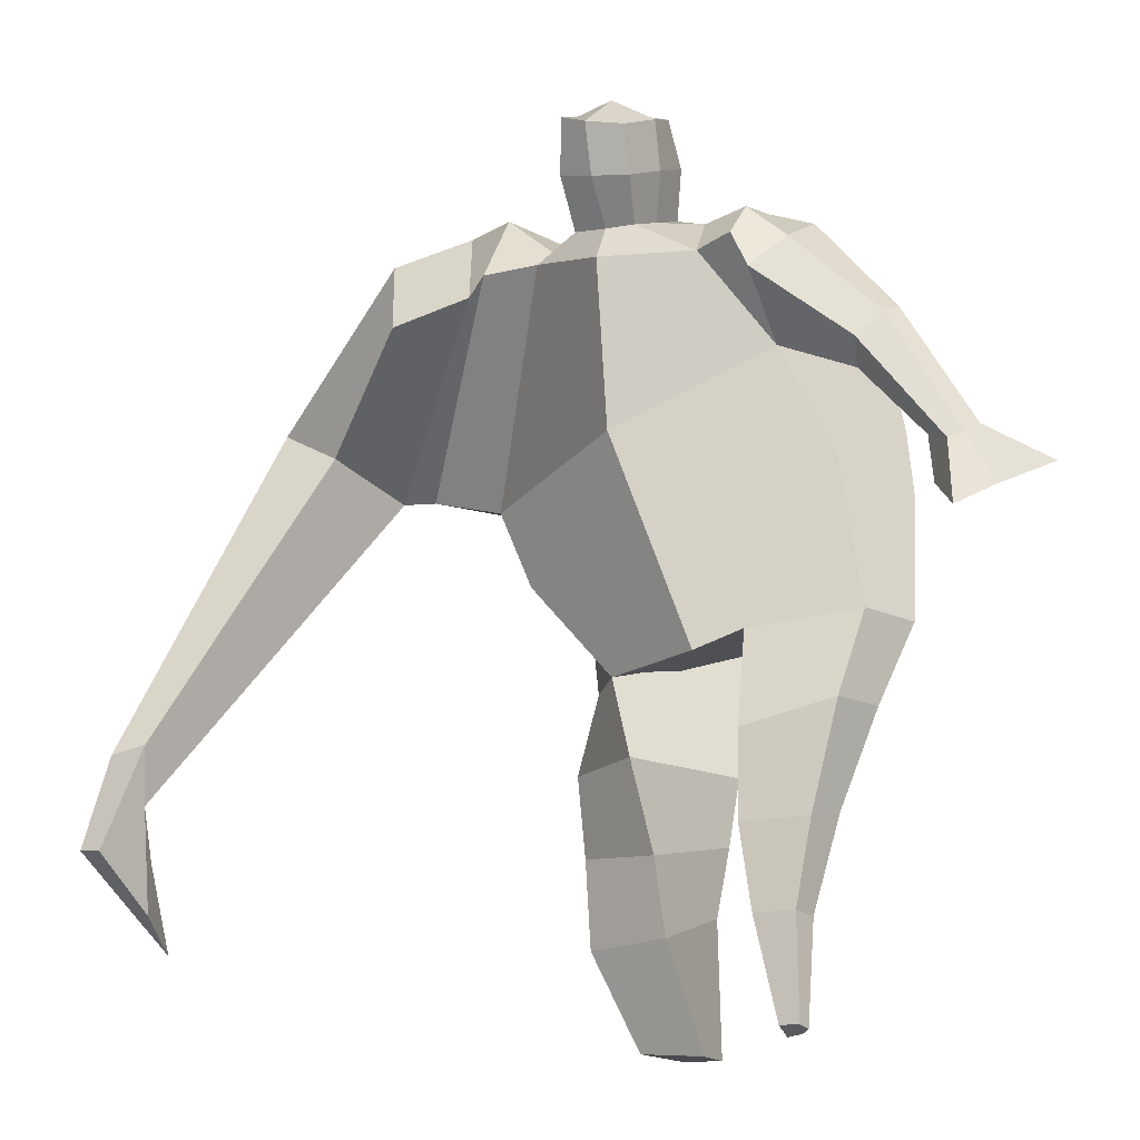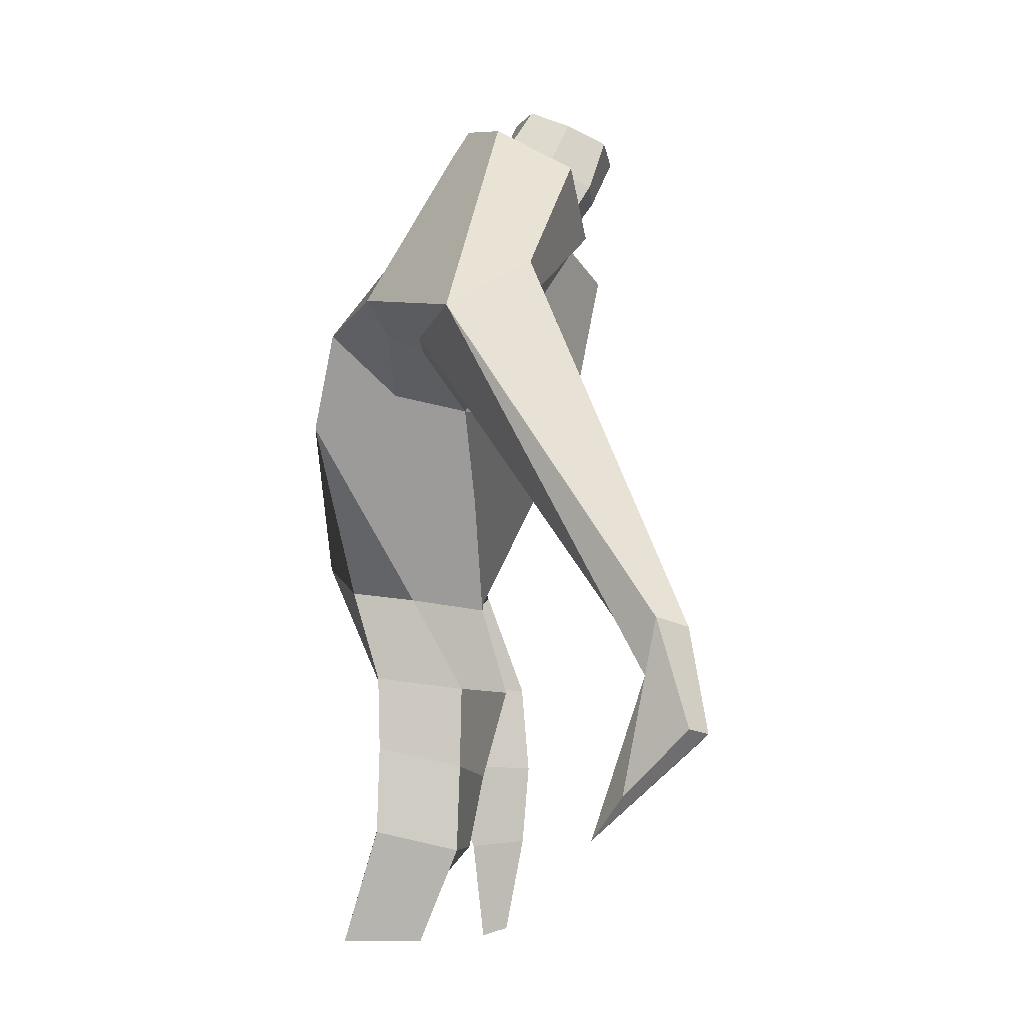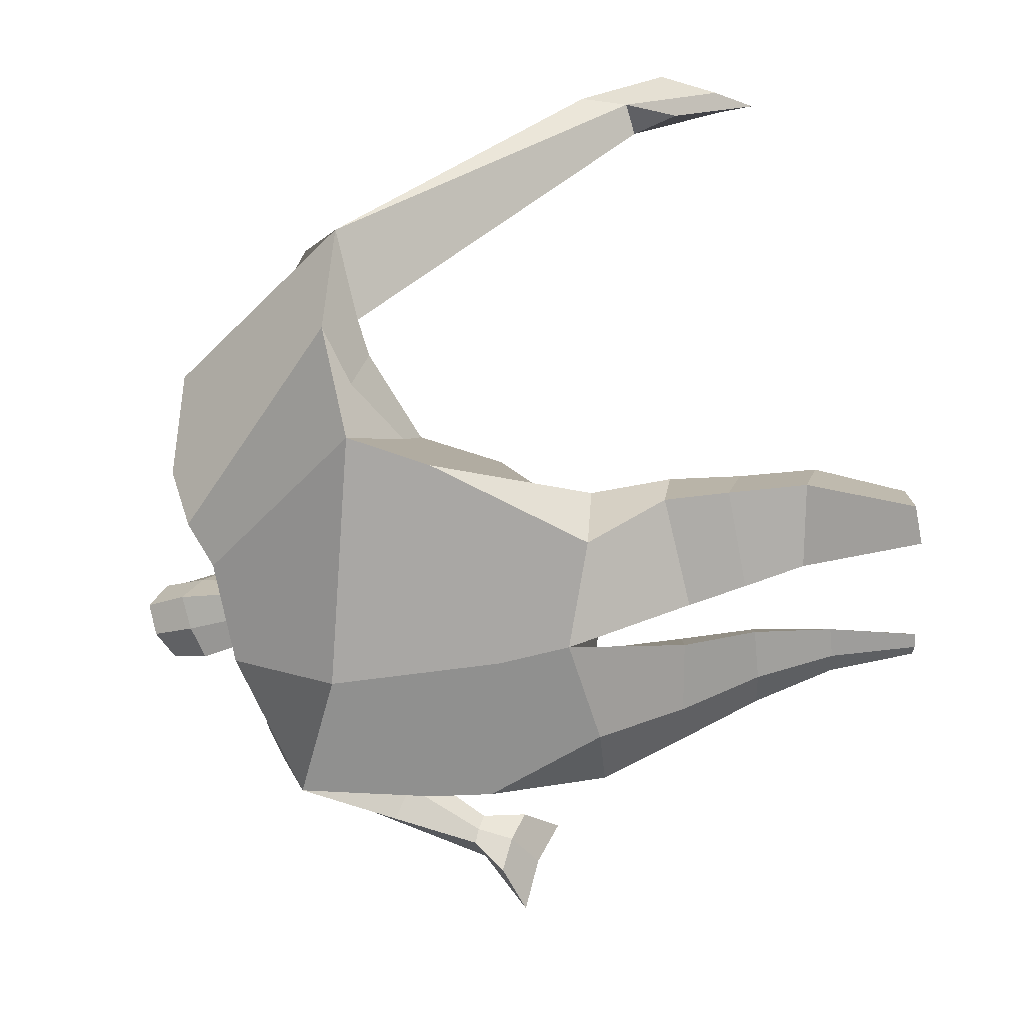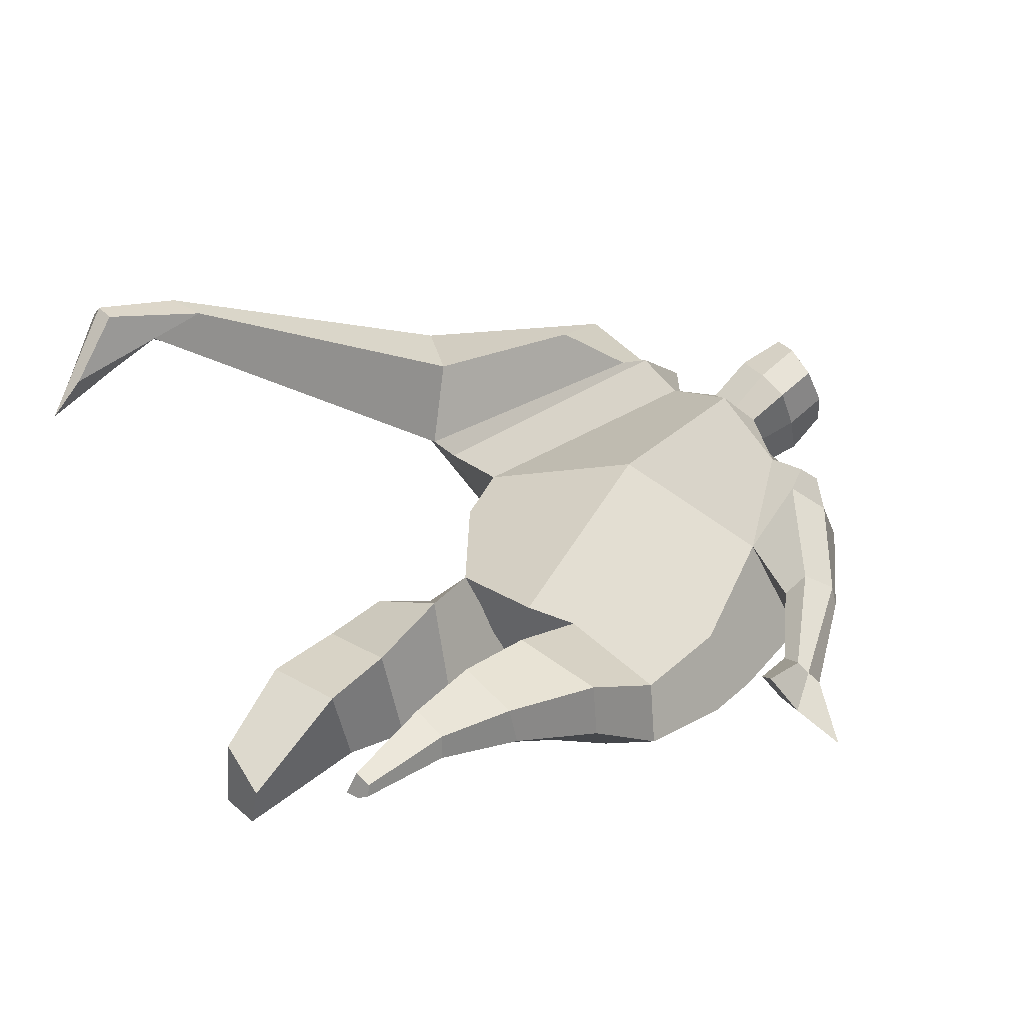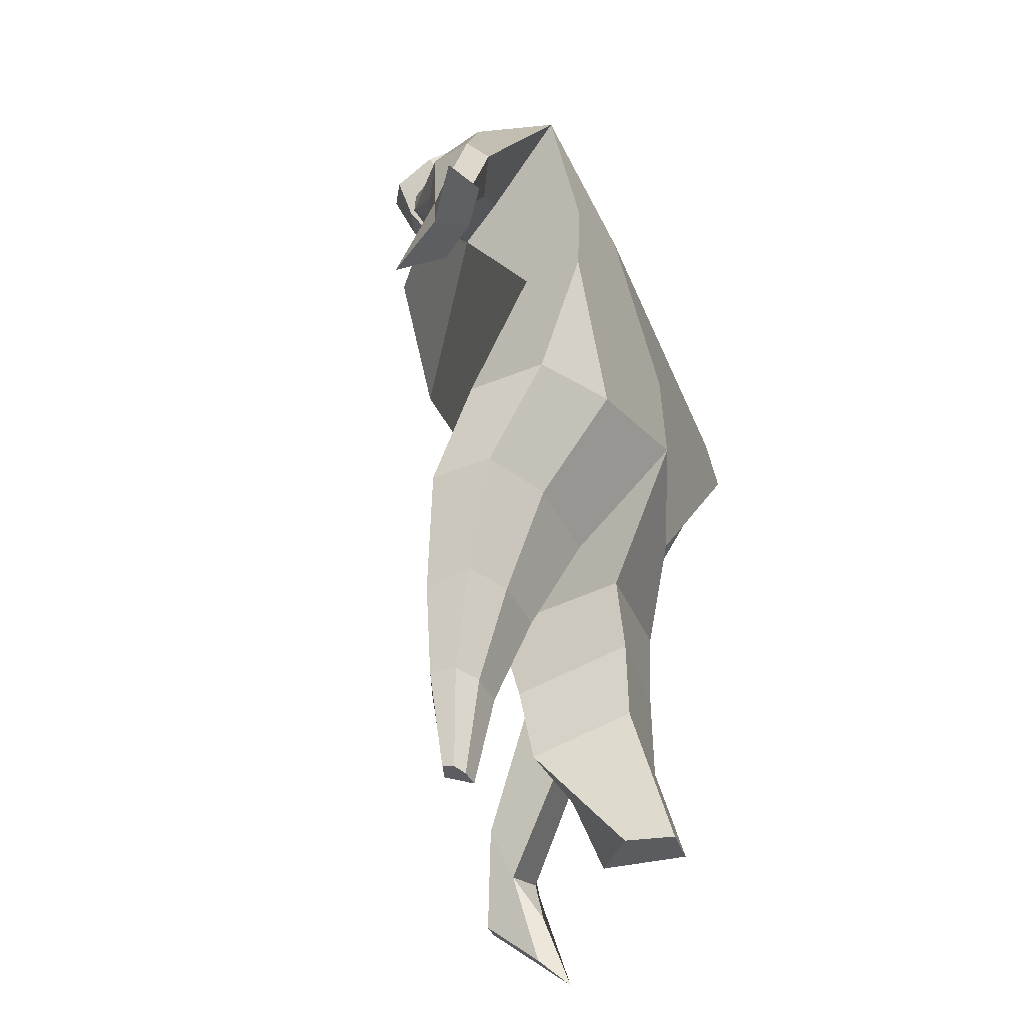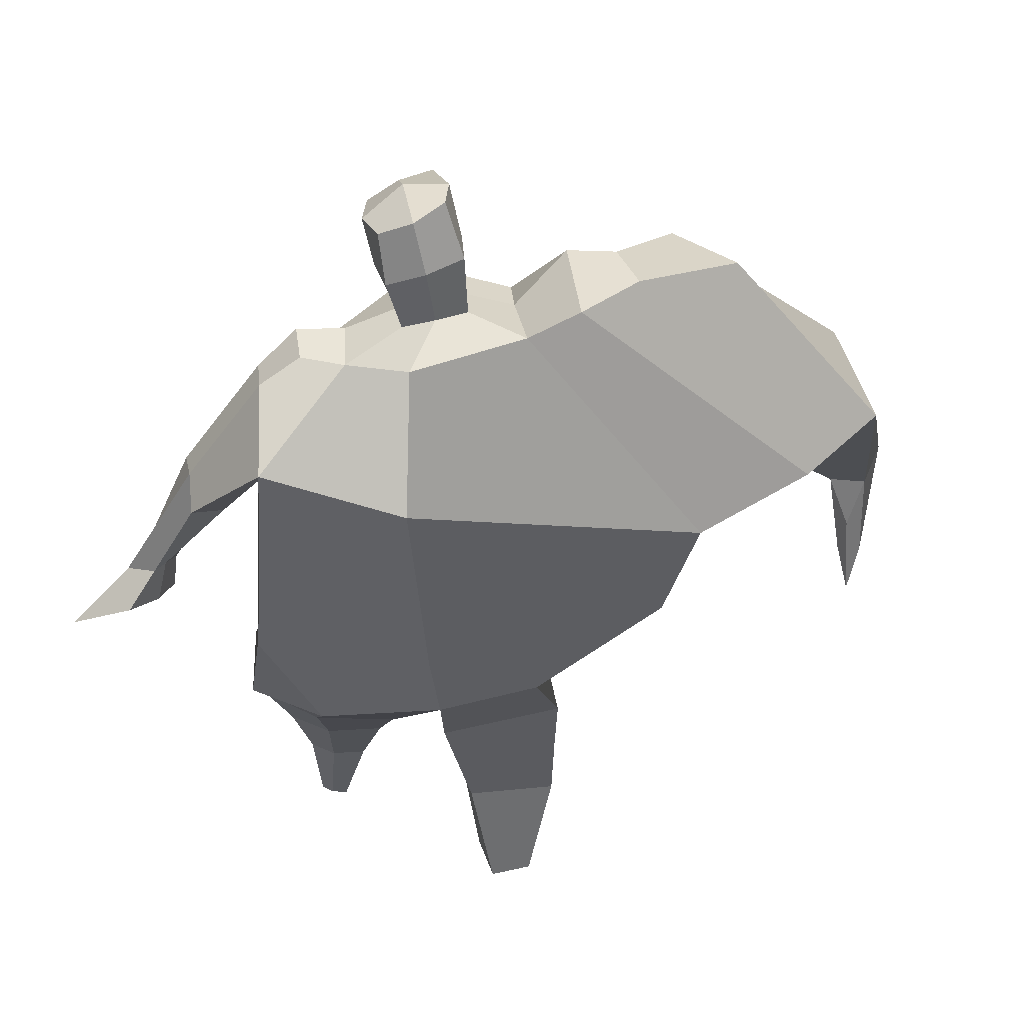
<metadata>
{"format":"obj","ext":"obj","renderer":"f3d","projection":"perspective","resolution":1024,"background":"white","views":[{"elev":-16.4,"azim":38.2,"up":"+Y"},{"elev":-7.2,"azim":-85.1,"up":"+Y"},{"elev":-71.4,"azim":-81.7,"up":"+Z"},{"elev":31.3,"azim":44.0,"up":"+Z"},{"elev":-36.6,"azim":112.9,"up":"+Y"},{"elev":52.4,"azim":173.8,"up":"+Y"}]}
</metadata>
<code>
o monstruo_grande
v 0.3194 2.033 0.1995
v 0.5265 1.212 0.08472
v -0.7378 1.712 0.2074
v -0.2875 1.104 0.2206
v 0.4387 2.328 -0.1507
v 0.5027 1.63 -0.2596
v -0.8925 1.934 -0.2031
v -0.7733 1.655 -0.276
v -0.3761 2.379 0.4751
v 0.1847 2.302 0.4147
v -0.5047 2.343 0.5793
v -1.255 1.971 -0.0396
v -0.3862 2.542 0.1158
v 0.158 2.442 0.1571
v -1.094 1.839 0.113
v -0.5498 2.608 0.1427
v -0.8534 2.247 0.6072
v -1.536 1.895 0.2352
v -1.253 1.944 0.4302
v -1.053 2.552 0.3423
v -0.7317 2.641 0.2169
v -0.5801 2.295 0.5584
v -1.227 1.858 0.1182
v -1.807 0.6433 0.9369
v -1.679 0.6244 0.9786
v -1.667 0.4491 0.7767
v -1.745 0.4606 0.7512
v 0.3451 2.222 0.3841
v 0.4152 2.424 0.1222
v 0.2981 2.336 0.4022
v 0.289 2.471 0.1763
v 0.57 1.917 0.1564
v 0.663 2.024 -0.02543
v 0.5952 1.996 0.2079
v 0.657 2.119 0.05262
v 0.7422 1.699 0.06043
v 0.8084 1.74 -0.02281
v 0.8301 1.659 0.1036
v 0.8936 1.71 0.02166
v 0.7627 1.544 0.06897
v 0.898 1.648 -0.09894
v 0.8823 1.43 0.177
v 1.08 1.586 -0.08182
v -0.2145 2.44 0.4912
v -0.003885 2.417 0.4696
v -0.2225 2.537 0.2436
v -0.02097 2.514 0.2252
v -0.1563 2.753 0.6347
v 0.04813 2.688 0.5922
v -0.1732 2.866 0.3812
v 0.02998 2.801 0.3378
v -0.4989 1.121 0.01051
v -0.3891 1.155 -0.2035
v -0.05707 1.271 -0.3334
v -0.8021 1.755 -0.01123
v 0.5476 1.216 -0.1537
v 0.3267 1.209 -0.2765
v -0.02908 1.524 -0.3272
v -0.007971 1.148 0.1951
v 0.3605 2.122 0.08083
v -0.3732 2.437 0.3488
v -0.5392 2.589 0.4157
v -1.03 1.907 -0.008006
v 0.1484 2.428 0.3173
v -0.8892 2.472 0.5622
v -1.429 2.044 0.474
v -0.6913 2.567 0.4136
v -1.753 0.6325 0.9887
v -1.69 0.3401 0.6615
v 0.4195 2.334 0.2792
v 0.2941 2.449 0.3117
v 0.5691 1.955 0.03004
v 0.669 2.07 0.1572
v 0.7741 1.723 0.0191
v 0.8617 1.684 0.06225
v 0.809 1.601 -0.02819
v 0.9431 1.518 0.02456
v -0.2187 2.488 0.3661
v -0.01367 2.467 0.3468
v -0.1959 2.811 0.5108
v 0.07064 2.743 0.4627
v -1.561 0.9509 0.9183
v -1.62 0.7761 0.854
v -1.781 0.9541 0.8479
v -1.74 0.7939 0.8147
v -1.681 0.6183 0.76
v -1.691 0.9329 0.9361
v -0.08069 1.766 0.5093
v 0.01224 2.14 -0.2055
v -0.02943 2.515 0.04504
v -0.04579 2.277 0.6058
v -0.1231 2.524 0.2326
v -0.1055 2.427 0.4797
v -0.07448 2.85 0.3211
v -0.05166 2.704 0.6514
v -0.05821 2.828 0.5093
v 0.01847 2.668 0.2568
v 0.03697 2.541 0.5477
v -0.1983 2.59 0.5855
v -0.2188 2.716 0.2929
v -0.2246 2.654 0.441
v 0.04342 2.604 0.4008
v -0.102 2.7 0.2544
v -0.07845 2.555 0.5865
v 0.3759 1.731 -0.0353
v -0.5967 1.438 0.2252
v 0.4801 1.85 -0.2591
v 0.1803 1.184 0.1971
v -0.195 -0.00409 -0.1013
v -0.3394 0.001567 0.02101
v -0.3653 0.002094 -0.2287
v -0.2301 -0.003177 -0.2435
v 0.365 0.01675 0.2315
v 0.2826 -0.007542 0.1697
v 0.3693 0.006962 0.1933
v 0.3348 -0.002312 0.1729
v 0.308 0.01689 0.2499
v 0.09438 0.8608 -0.08837
v 0.1384 0.5943 0.05237
v 0.205 0.308 0.1423
v 0.2683 0.3257 0.3119
v 0.2424 0.5819 0.3352
v 0.2324 0.8596 0.3126
v 0.3845 0.3259 0.2667
v 0.4378 0.5872 0.2589
v 0.5083 0.9281 0.2135
v 0.3516 0.897 -0.07589
v 0.3205 0.6021 0.05505
v 0.3136 0.3125 0.1437
v 0.3883 0.3199 0.1845
v 0.4456 0.6157 0.1222
v 0.5237 0.9314 0.02475
v -0.1697 0.8312 0.2907
v -0.144 0.5477 0.2104
v -0.1395 0.3098 0.1626
v -0.4246 0.3002 0.1504
v -0.4355 0.5747 0.1609
v -0.4585 0.8298 0.1686
v -0.4587 0.3599 -0.1109
v -0.4674 0.6363 -0.1022
v -0.4752 0.8647 -0.1073
v -0.07883 0.8269 -0.1408
v -0.1243 0.6205 -0.1477
v -0.1671 0.4072 -0.1386
f 89 7 13 90
f 8 7 89 58 54 53
f 6 56 57
f 3 106 4 59 88
f 6 107 5 60 1 105 2 56
f 61 13 16 62
f 5 14 31 29
f 88 1 10 91
f 67 21 20 65
f 13 7 12 16
f 3 9 11 15
f 55 3 15 63
f 66 19 17 65
f 23 22 17 19
f 83 82 25 26
f 15 11 22 23
f 62 16 21 67
f 69 26 25 68
f 87 84 24 68
f 86 83 26 69
f 84 85 27 24
f 70 29 31 71
f 70 28 34 73
f 10 1 28 30
f 64 10 30 71
f 34 32 36 38
f 60 5 33 72
f 5 29 35 33
f 28 1 32 34
f 37 39 43 41
f 73 34 38 75
f 33 35 39 37
f 72 33 37 74
f 76 41 43 77
f 74 37 41 76
f 38 36 40 42
f 75 38 42 77
f 102 97 51 81
f 91 10 45 93
f 90 13 46 92
f 61 9 44 78
f 64 14 47 79
f 96 94 50 80
f 101 99 48 80
f 104 98 49 95
f 103 100 50 94
f 8 53 52
f 8 52 4 106 3 55 7
f 54 58 89 5 107 6 57
f 100 101 80 50
f 95 96 80 48
f 10 64 79 45
f 13 61 78 46
f 98 102 81 49
f 39 75 77 43
f 36 74 76 40
f 40 76 77 42
f 32 72 74 36
f 35 73 75 39
f 1 60 72 32
f 14 64 71 31
f 29 70 73 35
f 28 70 71 30
f 85 86 69 27
f 82 87 68 25
f 27 69 68 24
f 11 62 67 22
f 18 66 65 20
f 7 55 63 12
f 22 67 65 17
f 9 61 62 11
f 19 66 87 82
f 12 18 20 21 16
f 66 18 84 87
f 23 19 82 83
f 49 81 96 95
f 97 103 94 51
f 99 104 95 48
f 81 51 94 96
f 14 90 92 47
f 9 91 93 44
f 3 88 91 9
f 5 89 90 14
f 44 93 104 99
f 47 92 103 97
f 45 79 102 98
f 46 78 101 100
f 92 46 100 103
f 93 45 98 104
f 78 44 99 101
f 79 47 97 102
f 59 4 52 53 54 108
f 136 110 109 135
f 121 120 114 117
f 139 111 110 136
f 135 109 112 144
f 144 112 111 139
f 111 112 109 110
f 117 114 116 115 113
f 124 121 117 113
f 120 129 116 114
f 130 124 113 115
f 129 130 115 116
f 57 56 132 127
f 127 132 131 128
f 128 131 130 129
f 56 2 126 132
f 132 126 125 131
f 131 125 124 130
f 54 57 127 118
f 118 127 128 119
f 119 128 129 120
f 2 108 123 126
f 126 123 122 125
f 125 122 121 124
f 108 54 118 123
f 123 118 119 122
f 122 119 120 121
f 54 142 141 53
f 142 143 140 141
f 143 144 139 140
f 4 133 142 54
f 133 134 143 142
f 134 135 144 143
f 53 141 138 52
f 141 140 137 138
f 140 139 136 137
f 52 138 133 4
f 138 137 134 133
f 137 136 135 134
f 105 1 88 59 108 2
f 86 85 83
f 83 85 18 23
f 63 15 23 18 12
f 84 18 85
l 52 106

</code>
